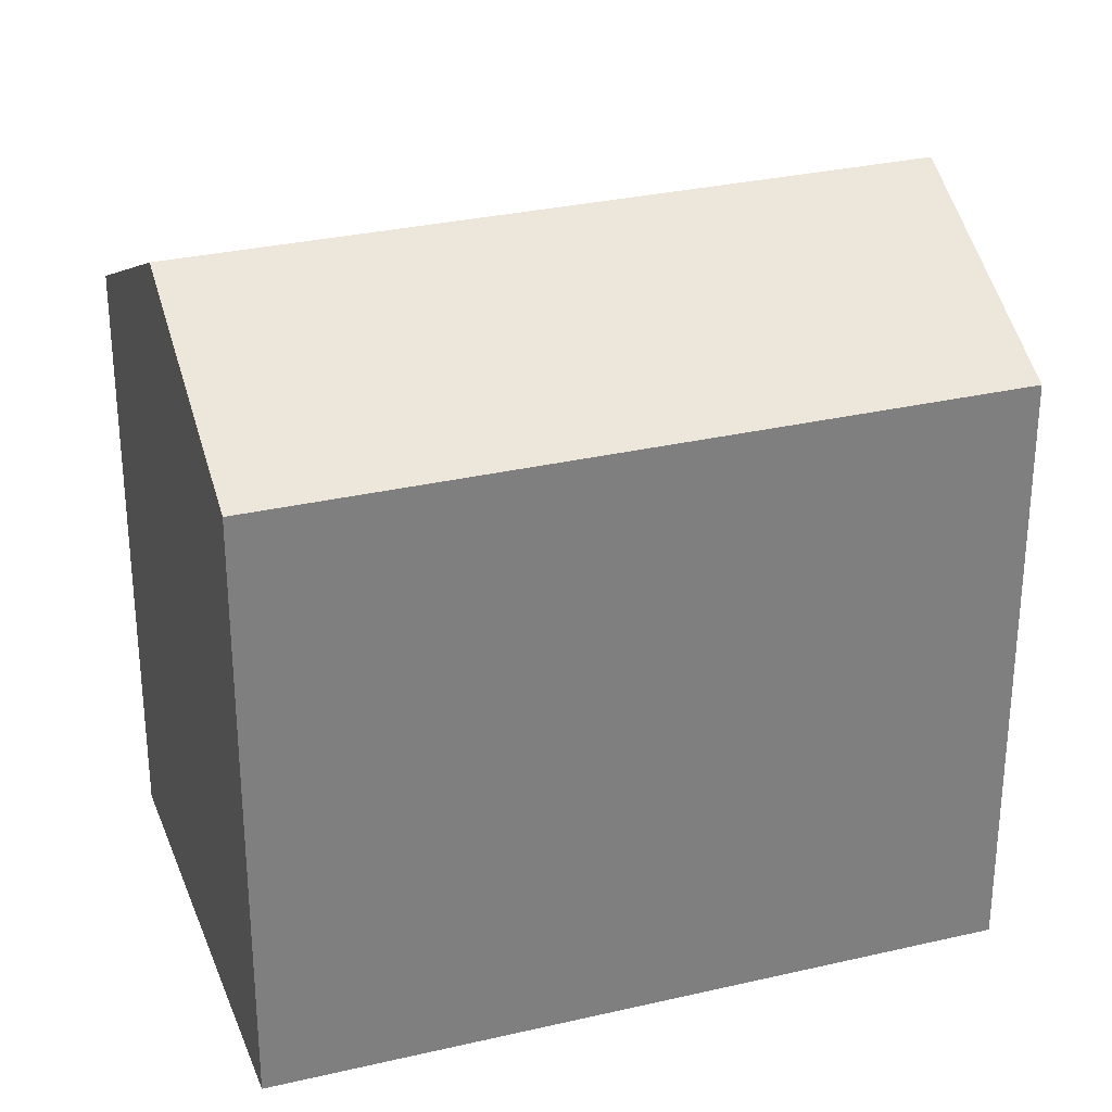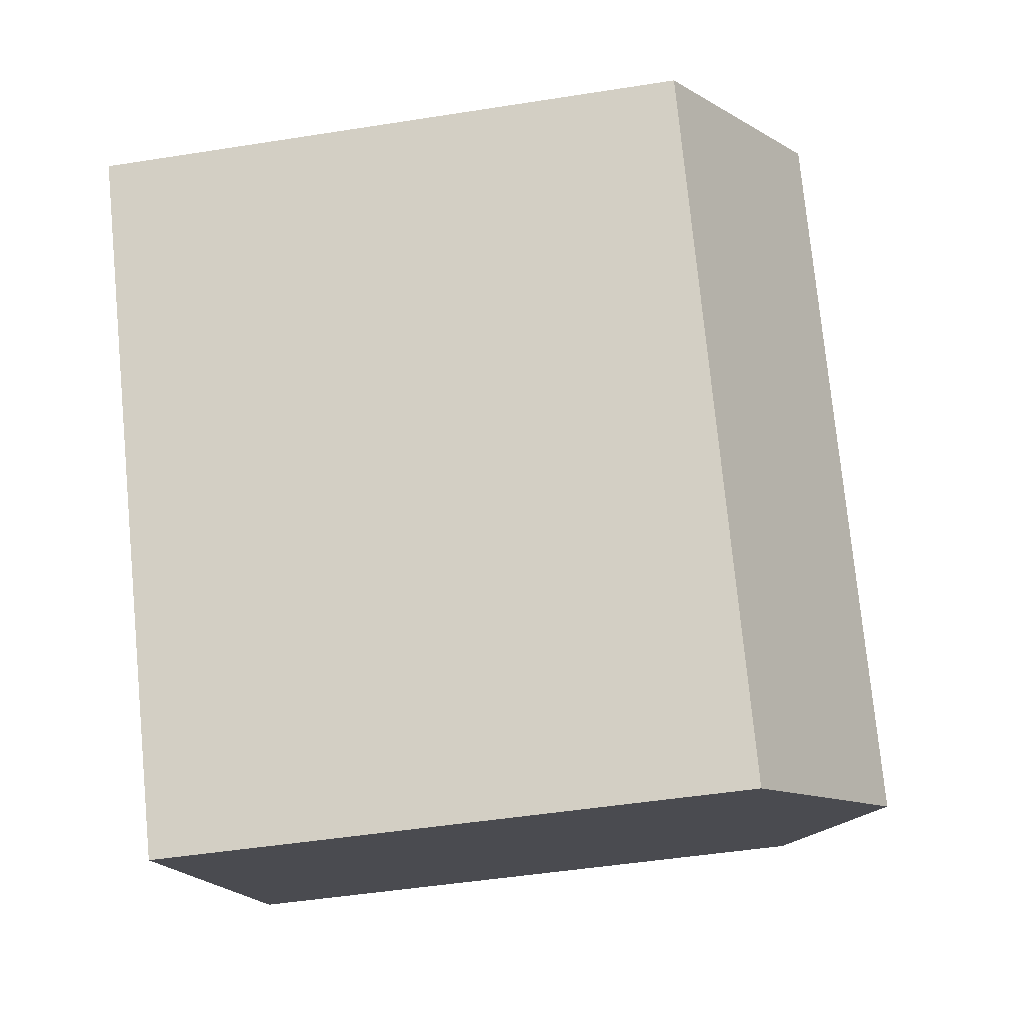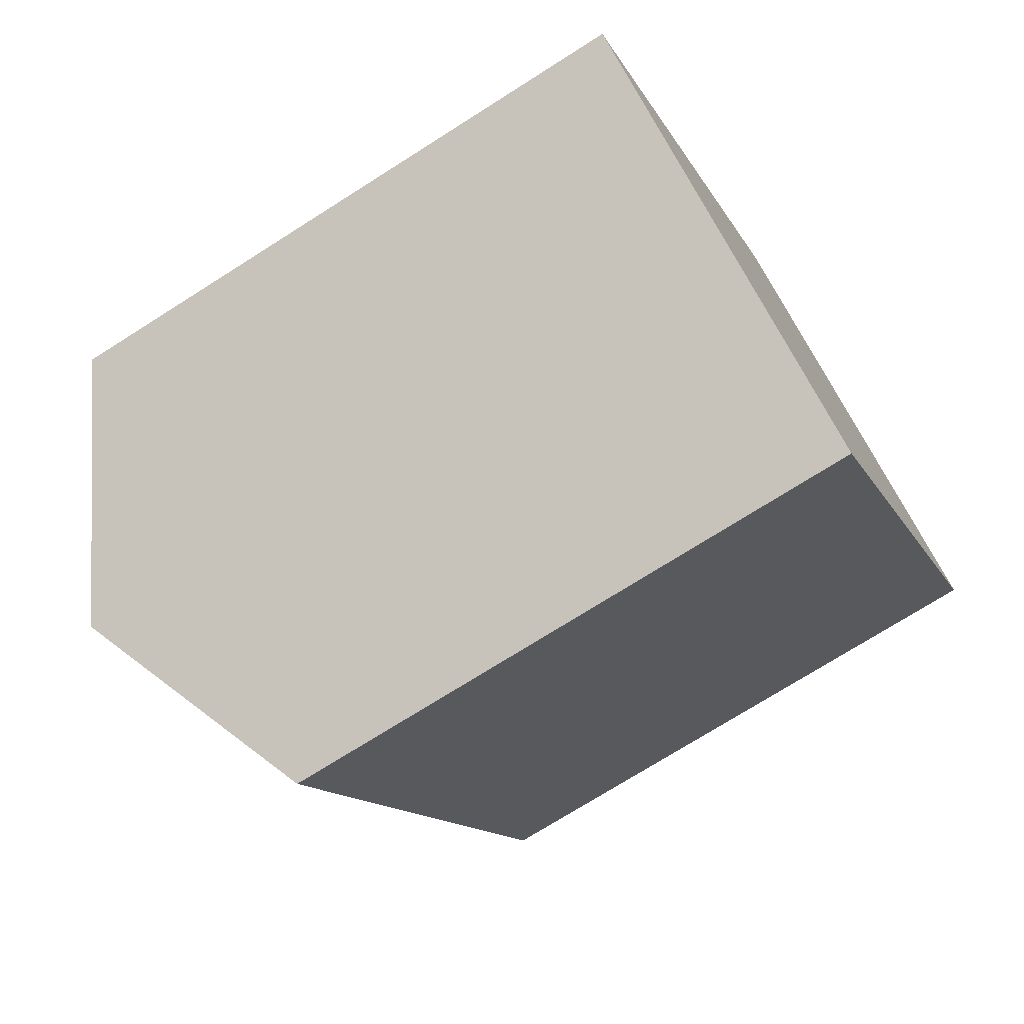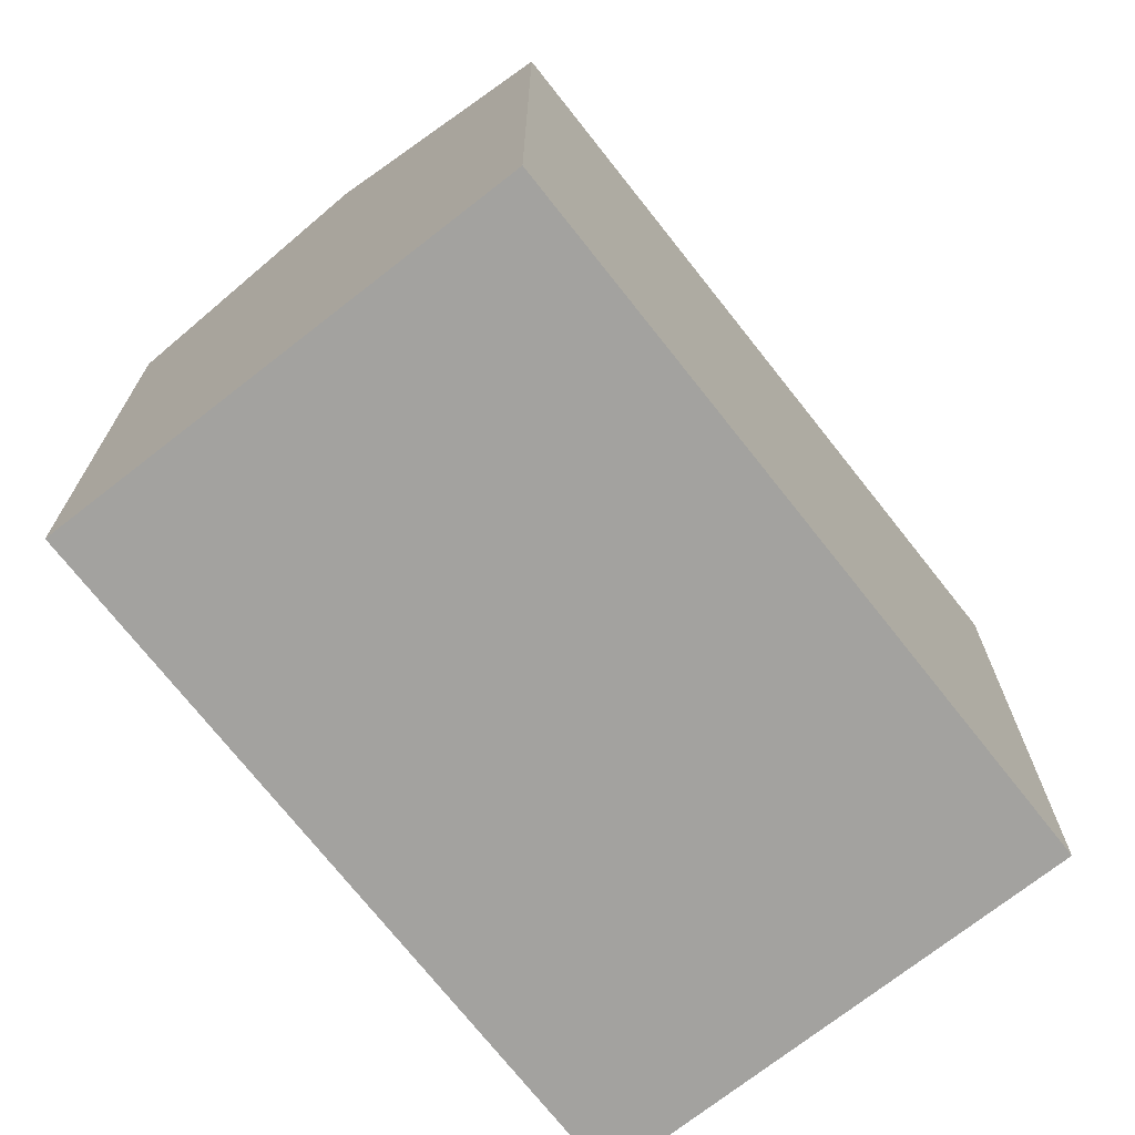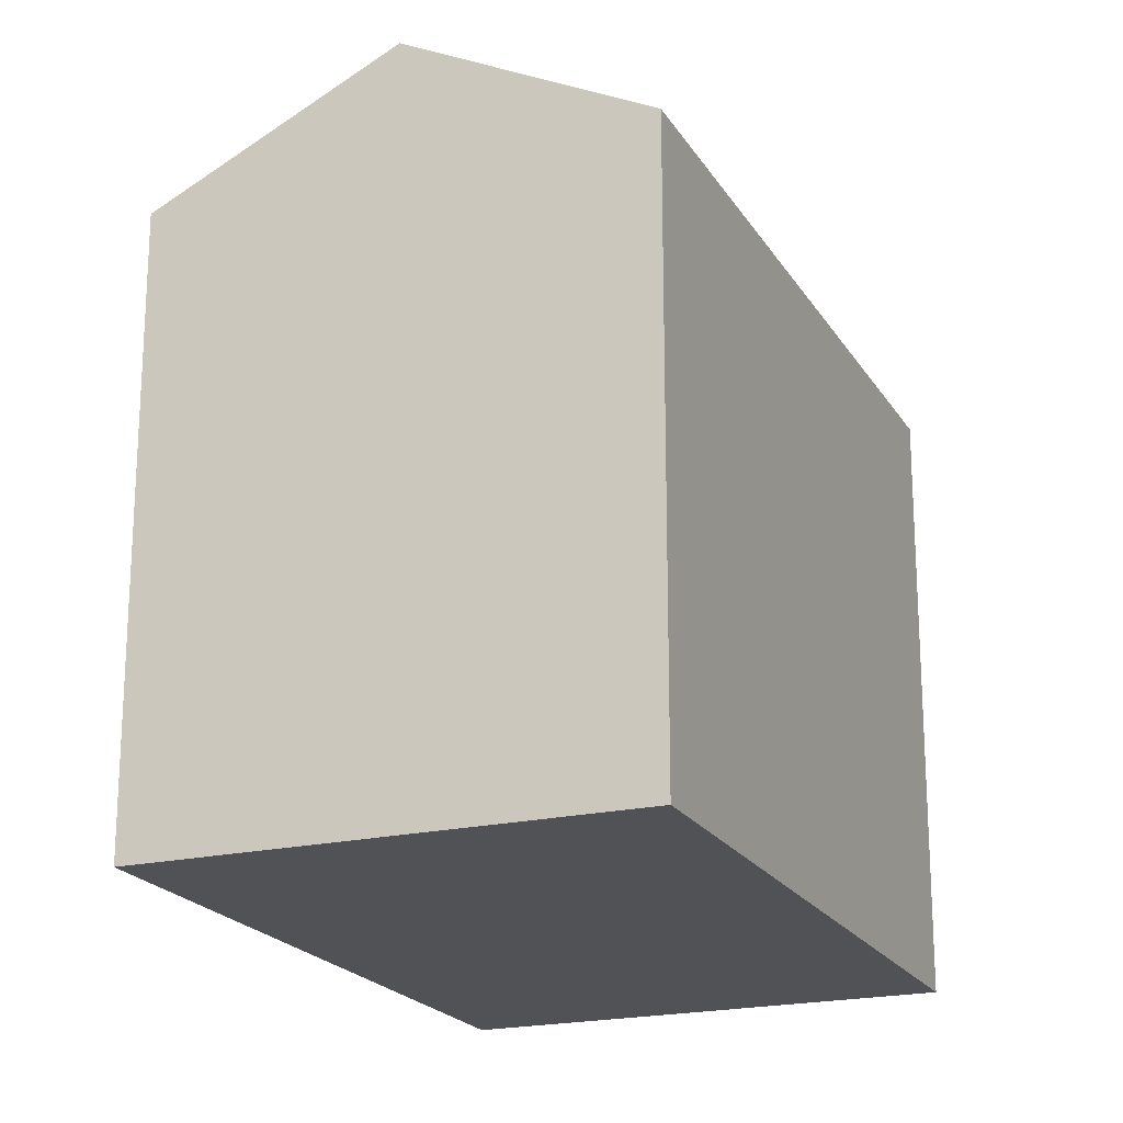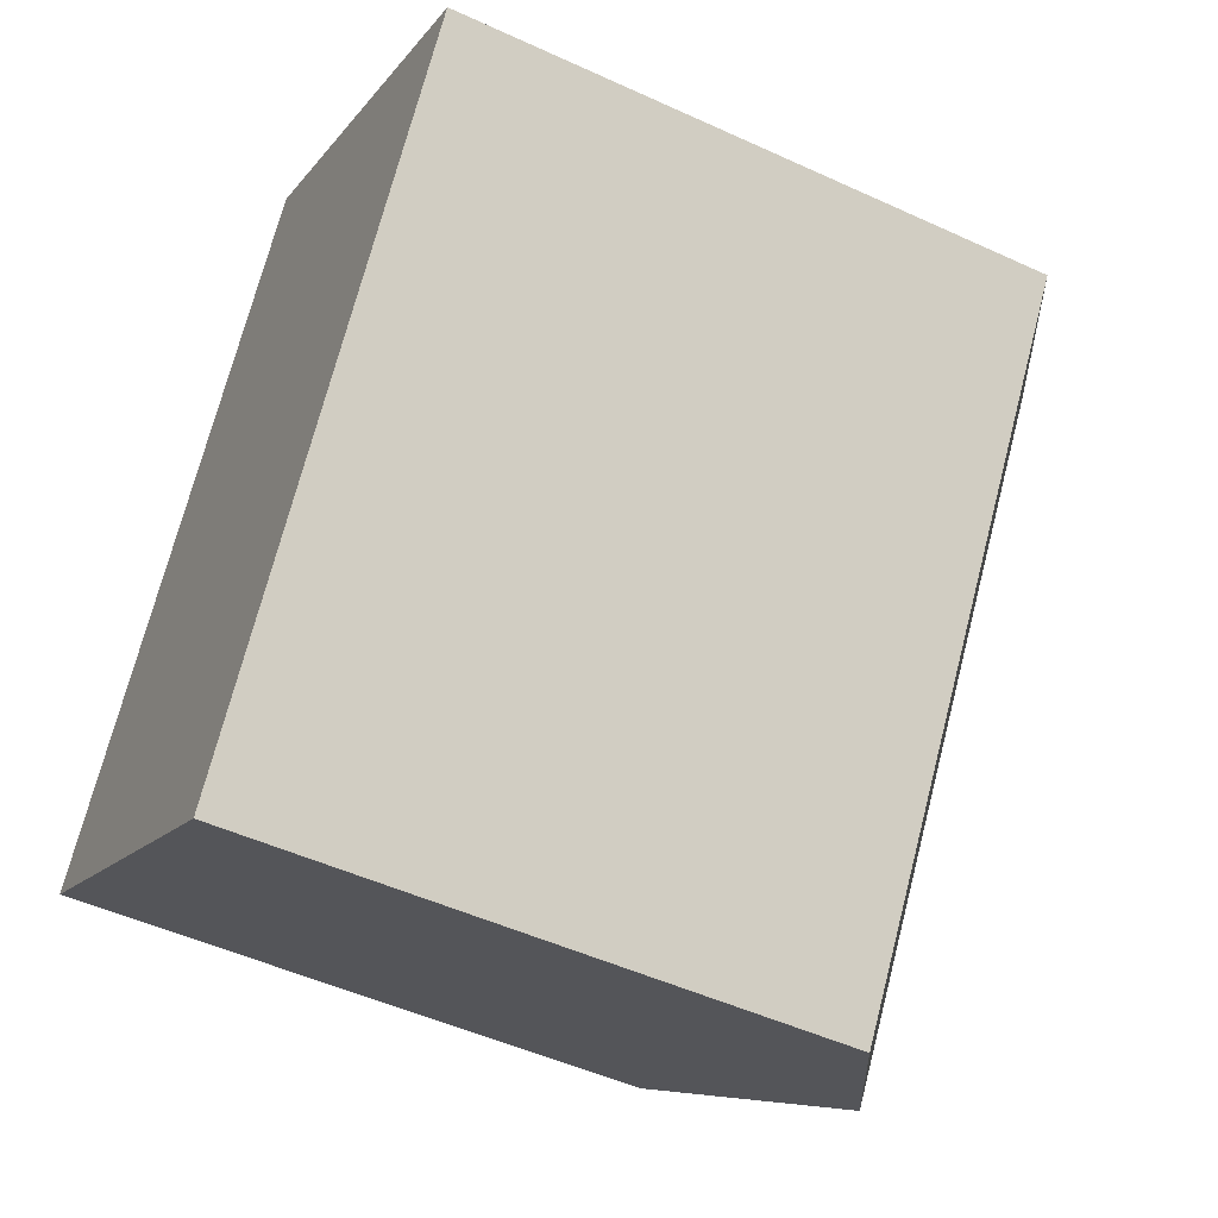
<metadata>
{"format":"obj","ext":"obj","renderer":"f3d","projection":"perspective","resolution":1024,"background":"white","views":[{"elev":30.4,"azim":-75.5,"up":"+Y"},{"elev":-47.9,"azim":100.1,"up":"+Z"},{"elev":-73.0,"azim":-57.6,"up":"+Z"},{"elev":-72.5,"azim":-108.6,"up":"+Y"},{"elev":-20.6,"azim":-124.0,"up":"+Y"},{"elev":-49.4,"azim":63.0,"up":"+Z"}]}
</metadata>
<code>
v  20.94 15.55 8.944
v  10.39 -9.732e-16 15.89
v  20.94 -5.477e-16 8.945
v  10.39 15.55 15.89
v  15.67 18.63 12.42
v  0 0 0
v  0.000332 15.55 -0.000493
v  10.56 4.255e-16 -6.948
v  10.56 15.55 -6.949
v  5.279 18.63 -3.475
g defaultobject
f 1 2 3
f 2 1 4
f 4 1 5
f 4 6 2
f 6 4 7
f 7 8 6
f 8 7 9
f 9 7 10
f 8 1 3
f 1 8 9
f 7 5 10
f 5 7 4
f 10 1 9
f 1 10 5
f 6 3 2
f 3 6 8

</code>
